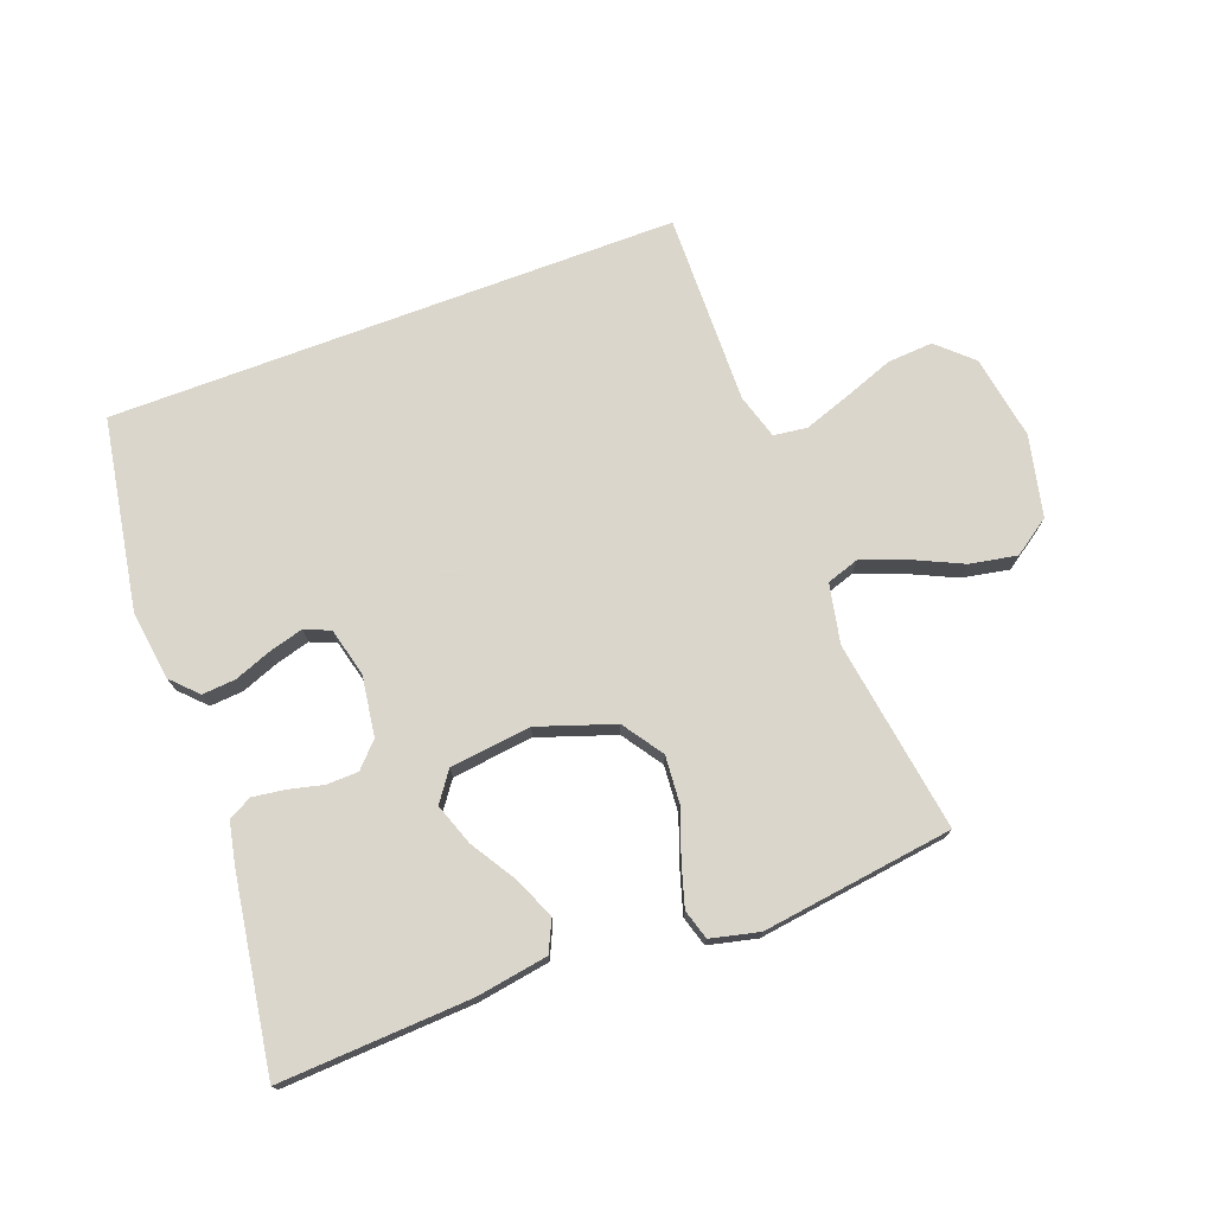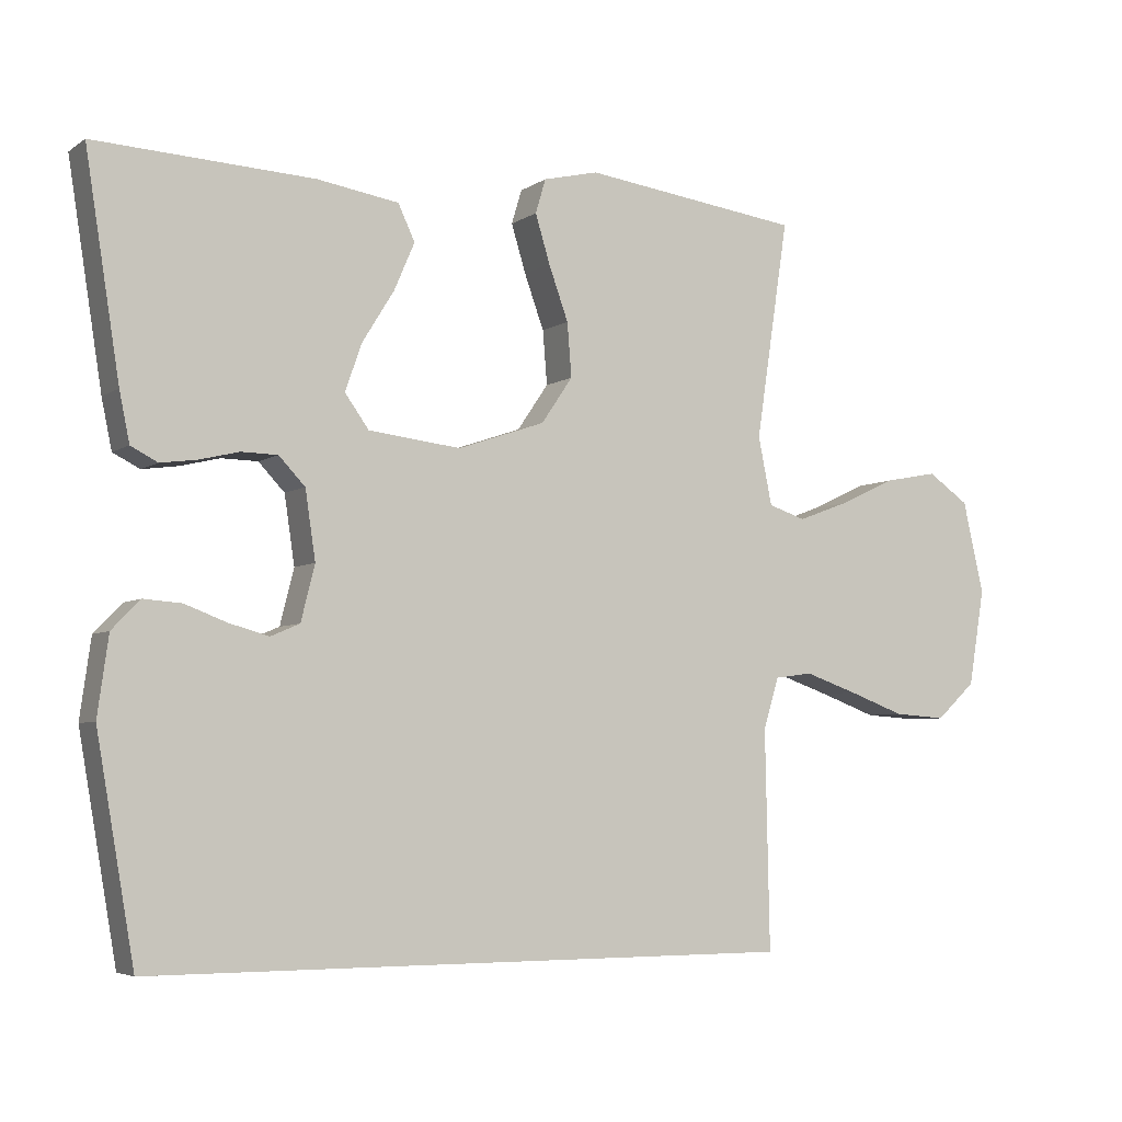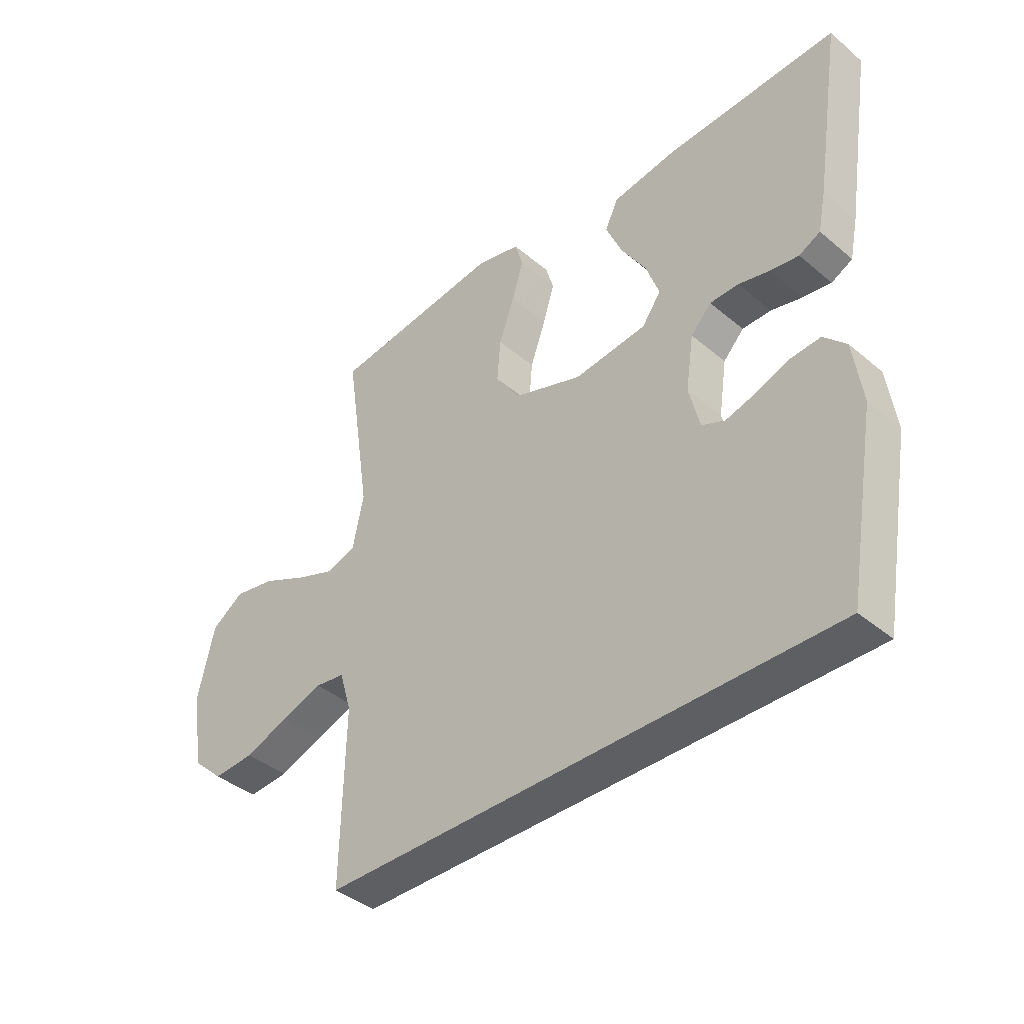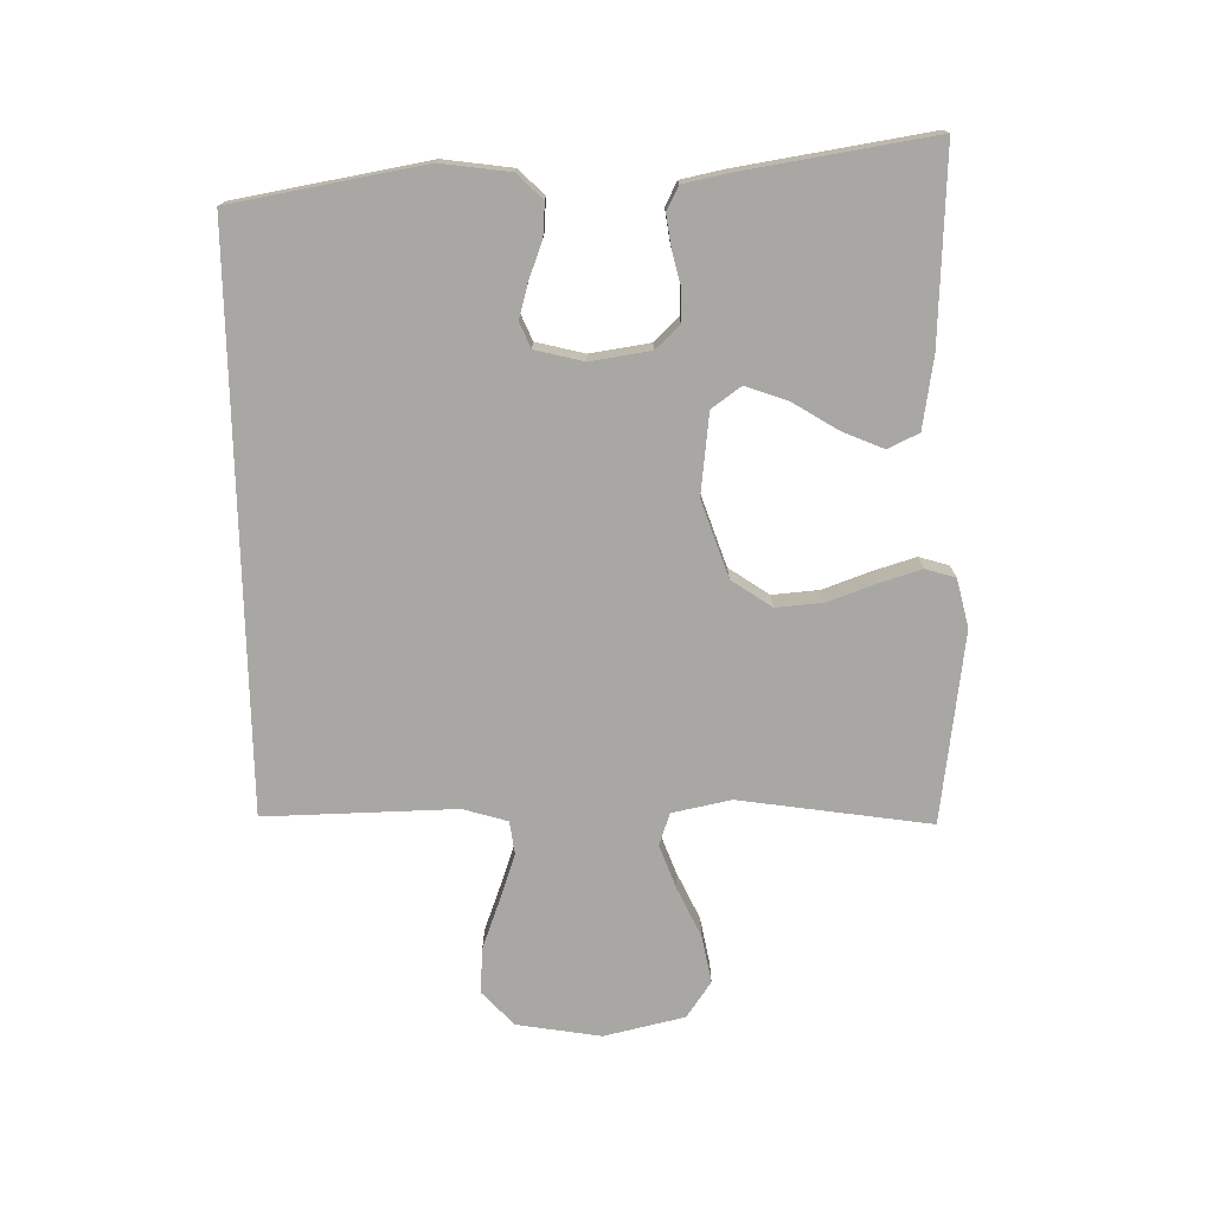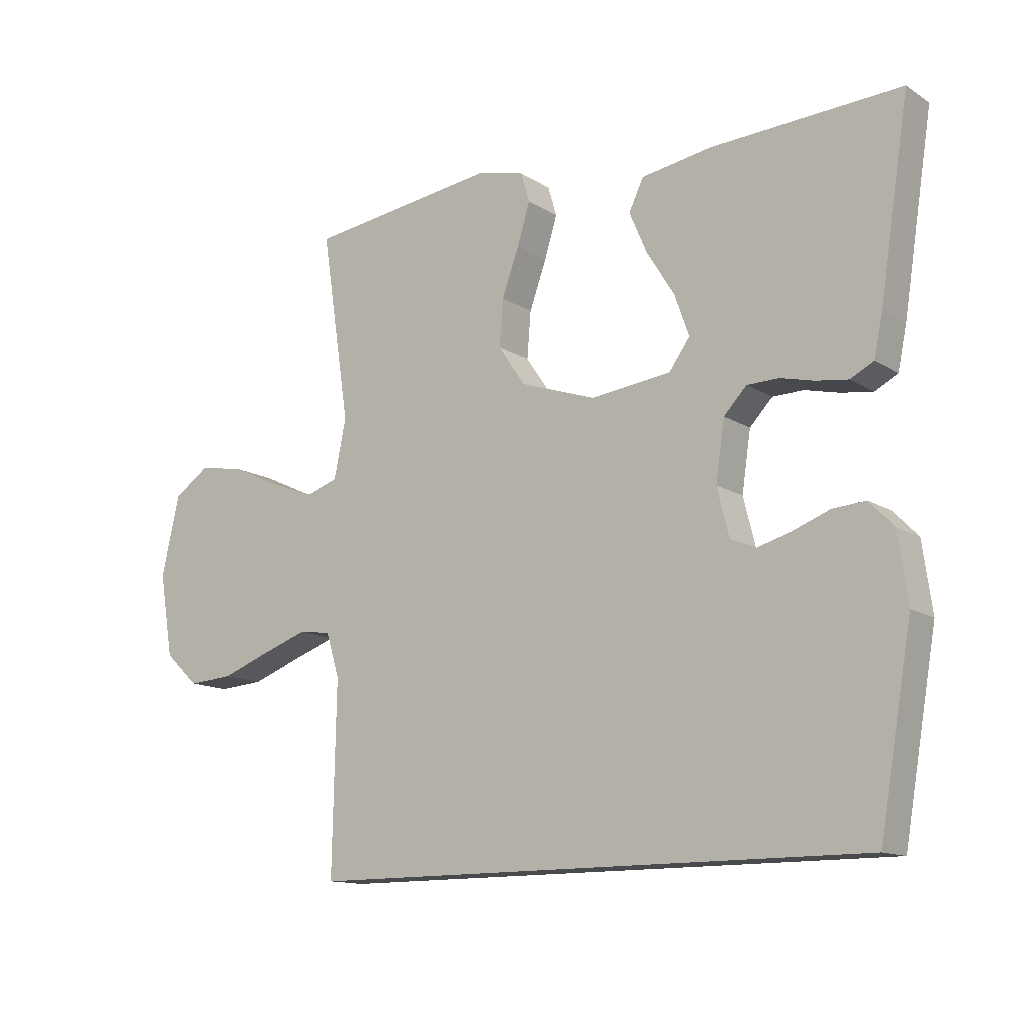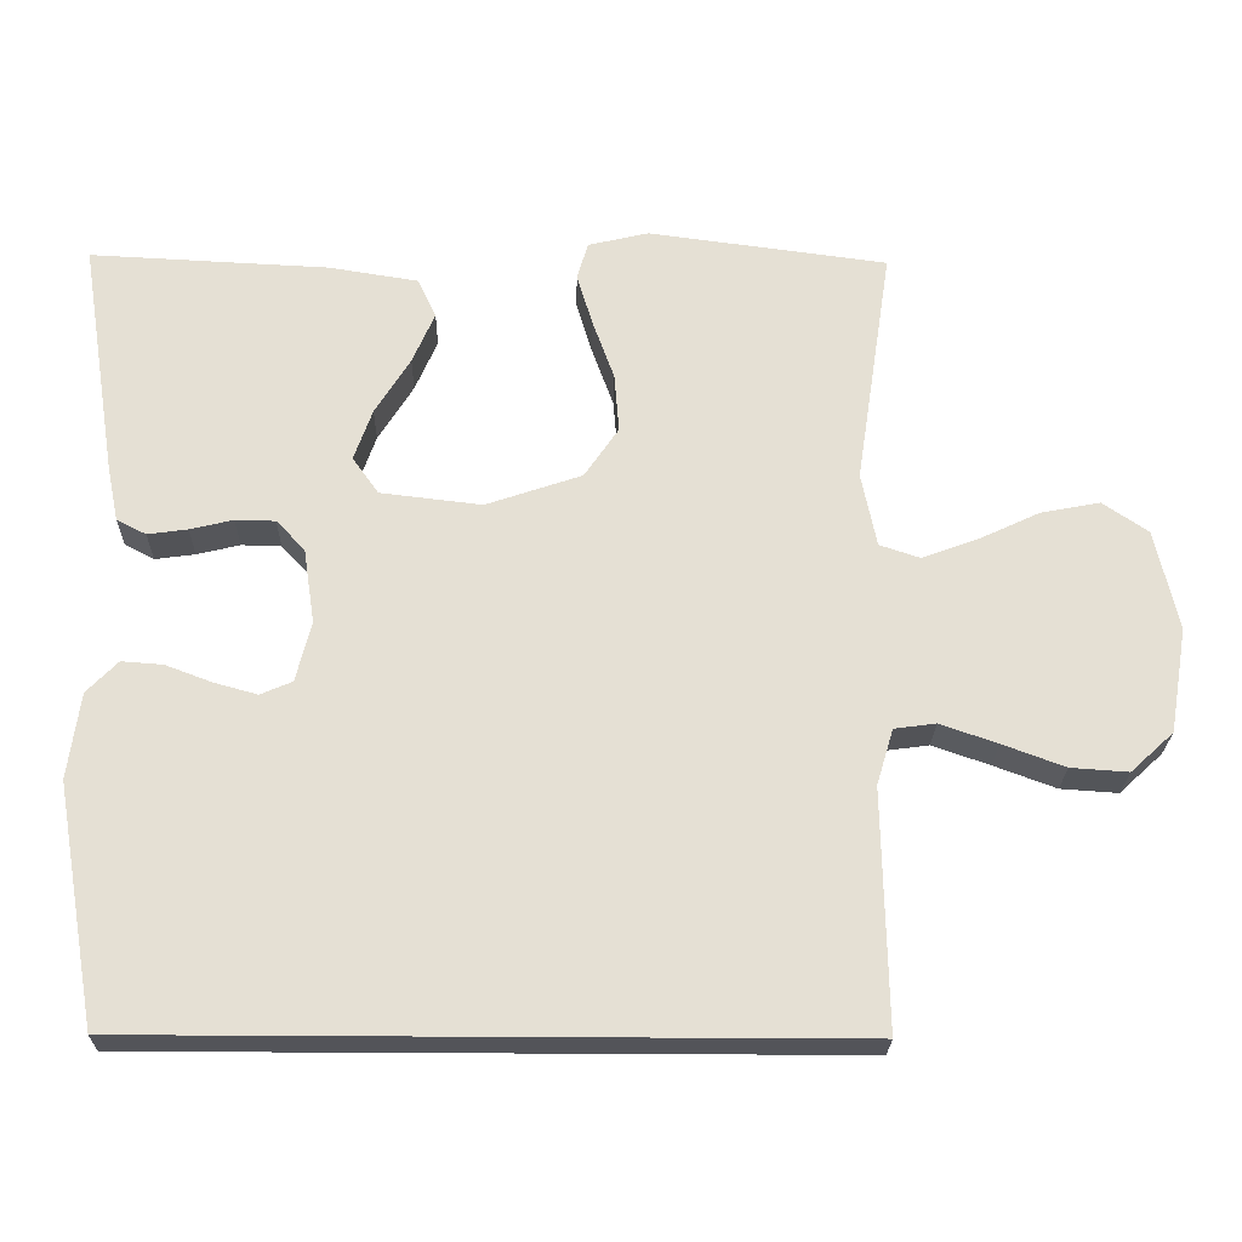
<metadata>
{"format":"obj","ext":"obj","renderer":"f3d","projection":"perspective","resolution":1024,"background":"white","views":[{"elev":74.1,"azim":-20.6,"up":"+Y"},{"elev":-5.0,"azim":-27.9,"up":"+Z"},{"elev":-40.2,"azim":-135.9,"up":"+Z"},{"elev":-74.4,"azim":-88.8,"up":"+Y"},{"elev":-13.2,"azim":-144.2,"up":"+Z"},{"elev":-23.9,"azim":-1.1,"up":"+Z"}]}
</metadata>
<code>
v -0.423 0.07 -0.5
v -0.475 0.07 -0.2
v -0.46 0.07 -0.092
v -0.421 0.07 -0.052
v -0.369 0.07 -0.056
v -0.311 0.07 -0.078
v -0.257 0.07 -0.093
v -0.217 0.07 -0.076
v -0.198 0.07 0
v -0.212 0.07 0.094
v -0.248 0.07 0.132
v -0.298 0.07 0.133
v -0.352 0.07 0.12
v -0.402 0.07 0.113
v -0.439 0.07 0.132
v -0.453 0.07 0.2
v -0.5 0.07 0.5
v -0.2 0.07 0.485
v -0.088 0.07 0.467
v -0.065 0.07 0.418
v -0.093 0.07 0.353
v -0.137 0.07 0.282
v -0.16 0.07 0.217
v -0.127 0.07 0.171
v 0 0.07 0.156
v 0.12 0.07 0.197
v 0.163 0.07 0.26
v 0.157 0.07 0.334
v 0.13 0.07 0.409
v 0.11 0.07 0.475
v 0.124 0.07 0.522
v 0.2 0.07 0.54
v 0.5 0.07 0.5
v 0.455 0.07 0.2
v 0.474 0.07 0.107
v 0.525 0.07 0.09
v 0.595 0.07 0.116
v 0.672 0.07 0.152
v 0.746 0.07 0.166
v 0.803 0.07 0.127
v 0.832 0.07 0
v 0.81 0.07 -0.132
v 0.756 0.07 -0.182
v 0.684 0.07 -0.177
v 0.606 0.07 -0.148
v 0.534 0.07 -0.123
v 0.482 0.07 -0.13
v 0.461 0.07 -0.2
v 0.467 0.07 -0.5
v -0.423 0 -0.5
v -0.475 0 -0.2
v -0.46 0 -0.092
v -0.421 0 -0.052
v -0.369 0 -0.056
v -0.311 0 -0.078
v -0.257 0 -0.093
v -0.217 0 -0.076
v -0.198 0 0
v -0.212 0 0.094
v -0.248 0 0.132
v -0.298 0 0.133
v -0.352 0 0.12
v -0.402 0 0.113
v -0.439 0 0.132
v -0.453 0 0.2
v -0.5 0 0.5
v -0.2 0 0.485
v -0.088 0 0.467
v -0.065 0 0.418
v -0.093 0 0.353
v -0.137 0 0.282
v -0.16 0 0.217
v -0.127 0 0.171
v 0 0 0.156
v 0.12 0 0.197
v 0.163 0 0.26
v 0.157 0 0.334
v 0.13 0 0.409
v 0.11 0 0.475
v 0.124 0 0.522
v 0.2 0 0.54
v 0.5 0 0.5
v 0.455 0 0.2
v 0.474 0 0.107
v 0.525 0 0.09
v 0.595 0 0.116
v 0.672 0 0.152
v 0.746 0 0.166
v 0.803 0 0.127
v 0.832 0 0
v 0.81 0 -0.132
v 0.756 0 -0.182
v 0.684 0 -0.177
v 0.606 0 -0.148
v 0.534 0 -0.123
v 0.482 0 -0.13
v 0.461 0 -0.2
v 0.467 0 -0.5
f 1 2 3
f 49 1 3
f 48 49 3
f 47 48 3
f 46 47 3
f 43 44 45
f 42 43 45
f 41 42 45
f 40 41 45
f 39 40 45
f 38 39 45
f 37 38 45
f 36 37 45 46
f 35 36 46
f 32 33 34
f 31 32 34
f 30 31 34
f 29 30 34
f 28 29 34
f 27 28 34 35
f 26 27 35 46
f 20 21 22
f 19 20 22
f 18 19 22
f 17 18 22
f 16 17 22
f 15 16 22
f 14 15 22
f 13 14 22
f 12 13 22
f 11 12 22 23
f 10 11 23 24
f 3 4 5 6
f 3 6 7
f 46 3 7
f 25 26 46
f 24 25 46
f 10 24 46
f 9 10 46
f 8 9 46
f 7 8 46
f 52 51 50
f 52 50 98
f 52 98 97
f 52 97 96
f 52 96 95
f 94 93 92
f 94 92 91
f 94 91 90
f 94 90 89
f 94 89 88
f 94 88 87
f 94 87 86
f 95 94 86 85
f 95 85 84
f 83 82 81
f 83 81 80
f 83 80 79
f 83 79 78
f 83 78 77
f 84 83 77 76
f 95 84 76 75
f 71 70 69
f 71 69 68
f 71 68 67
f 71 67 66
f 71 66 65
f 71 65 64
f 71 64 63
f 71 63 62
f 71 62 61
f 72 71 61 60
f 73 72 60 59
f 55 54 53 52
f 56 55 52
f 56 52 95
f 95 75 74
f 95 74 73
f 95 73 59
f 95 59 58
f 95 58 57
f 95 57 56
f 1 50 51 2
f 2 51 52 3
f 3 52 53 4
f 4 53 54 5
f 5 54 55 6
f 6 55 56 7
f 7 56 57 8
f 8 57 58 9
f 9 58 59 10
f 10 59 60 11
f 11 60 61 12
f 12 61 62 13
f 13 62 63 14
f 14 63 64 15
f 15 64 65 16
f 16 65 66 17
f 17 66 67 18
f 18 67 68 19
f 19 68 69 20
f 20 69 70 21
f 21 70 71 22
f 22 71 72 23
f 23 72 73 24
f 24 73 74 25
f 25 74 75 26
f 26 75 76 27
f 27 76 77 28
f 28 77 78 29
f 29 78 79 30
f 30 79 80 31
f 31 80 81 32
f 32 81 82 33
f 33 82 83 34
f 34 83 84 35
f 35 84 85 36
f 36 85 86 37
f 37 86 87 38
f 38 87 88 39
f 39 88 89 40
f 40 89 90 41
f 41 90 91 42
f 42 91 92 43
f 43 92 93 44
f 44 93 94 45
f 45 94 95 46
f 46 95 96 47
f 47 96 97 48
f 48 97 98 49
f 49 98 50 1

</code>
